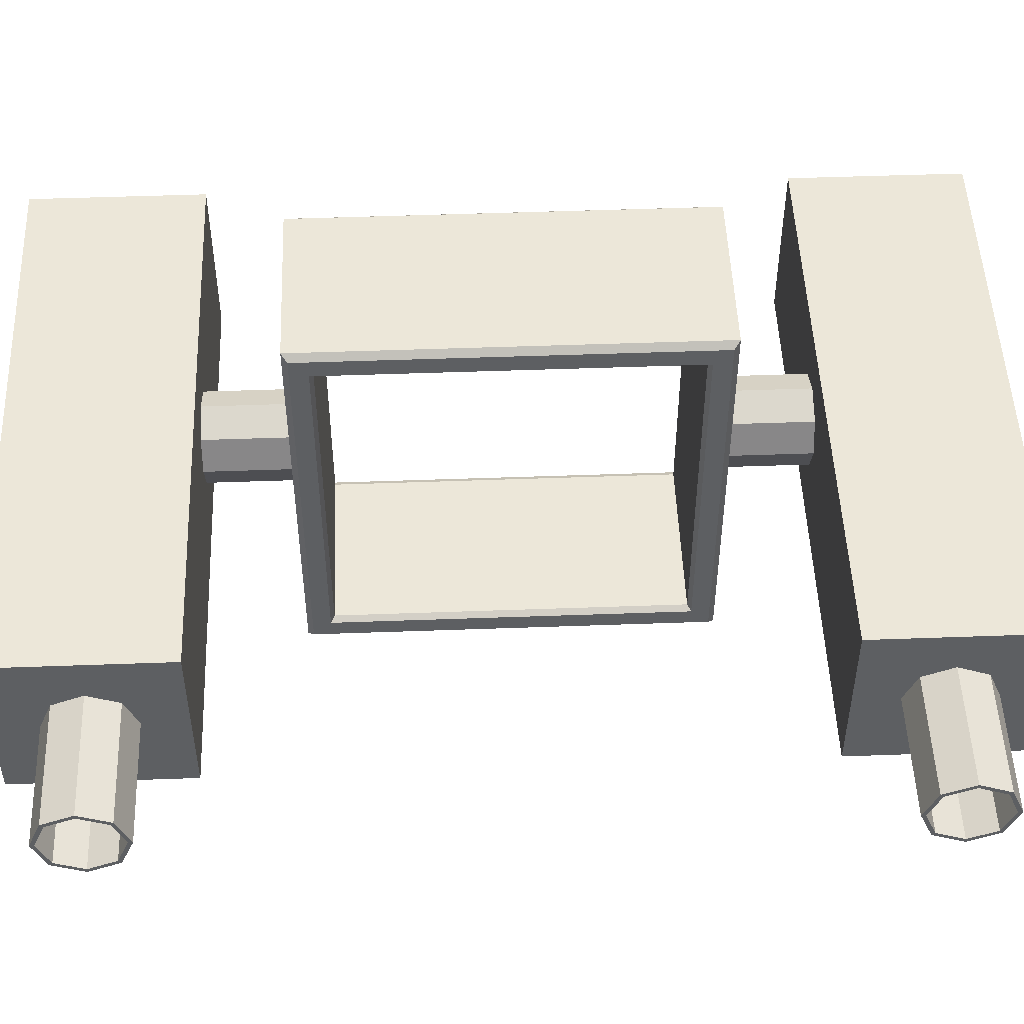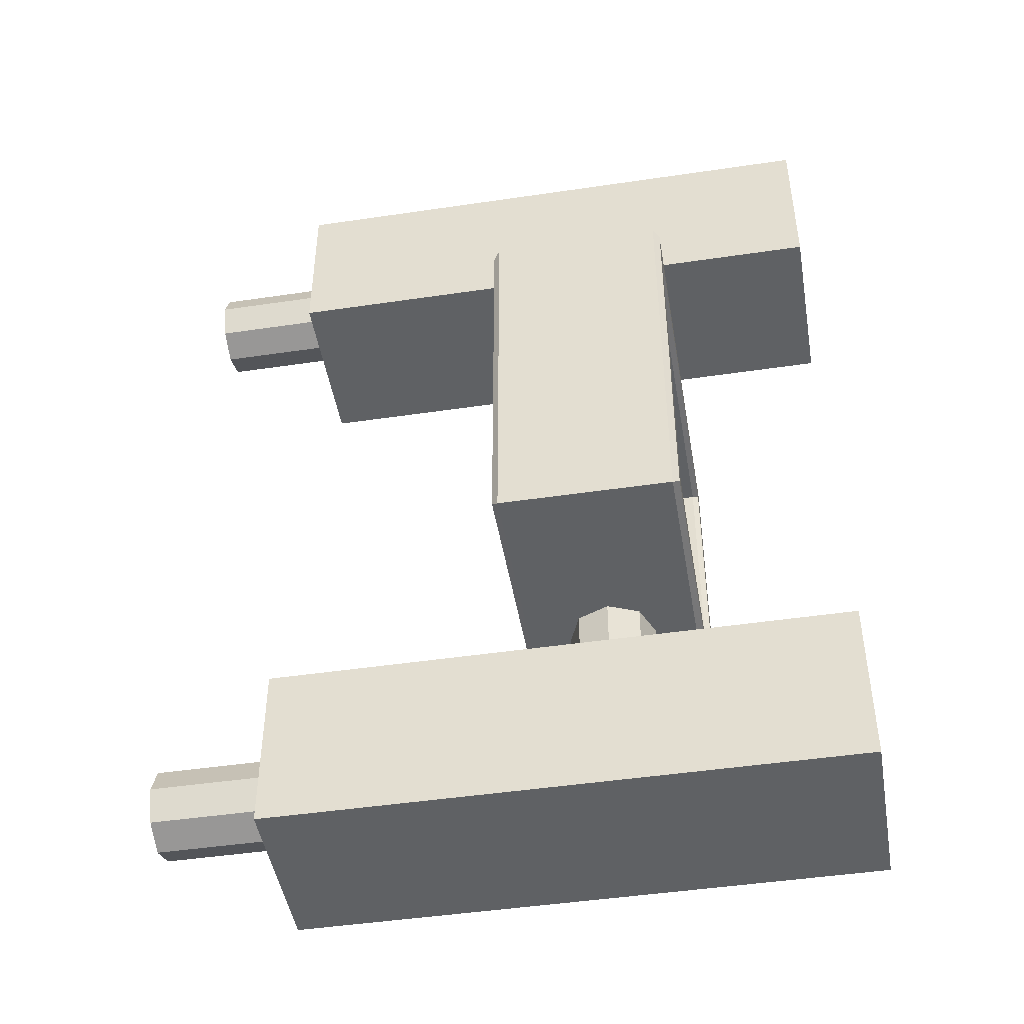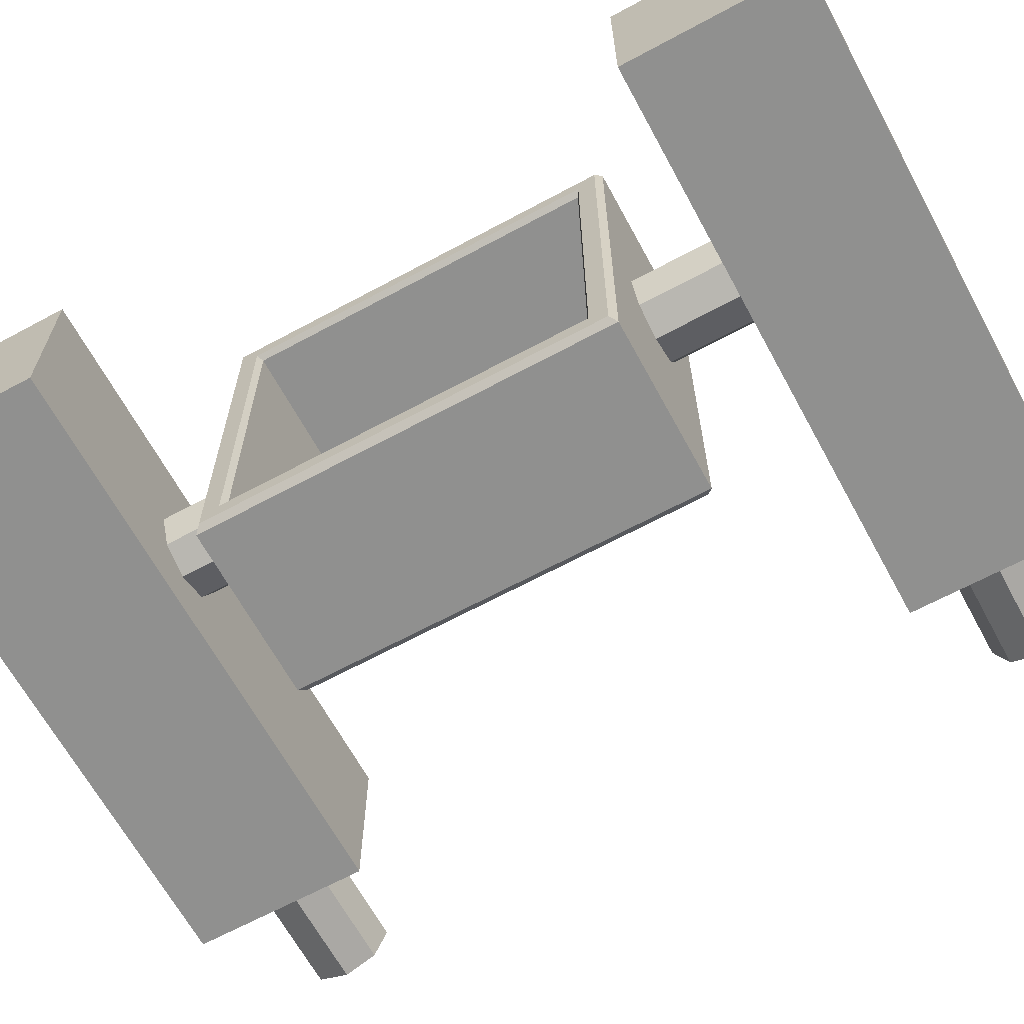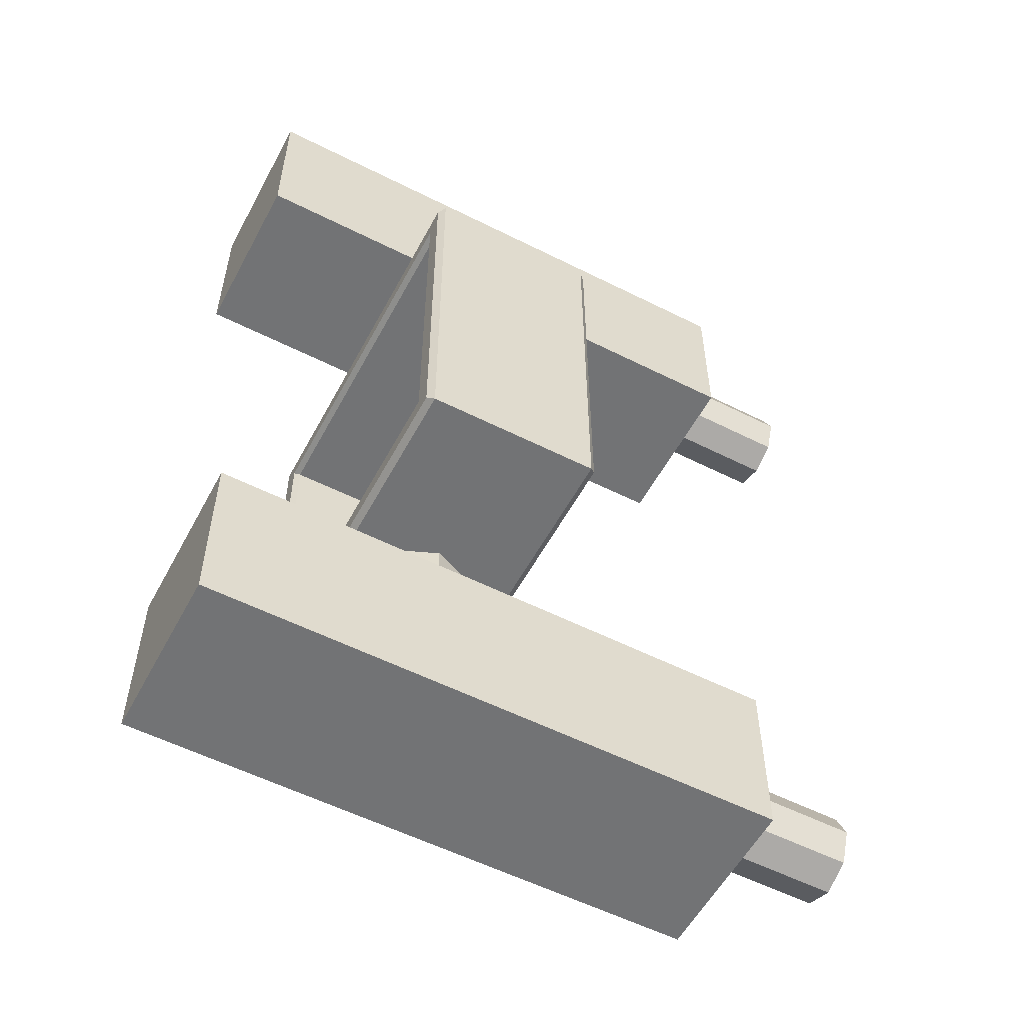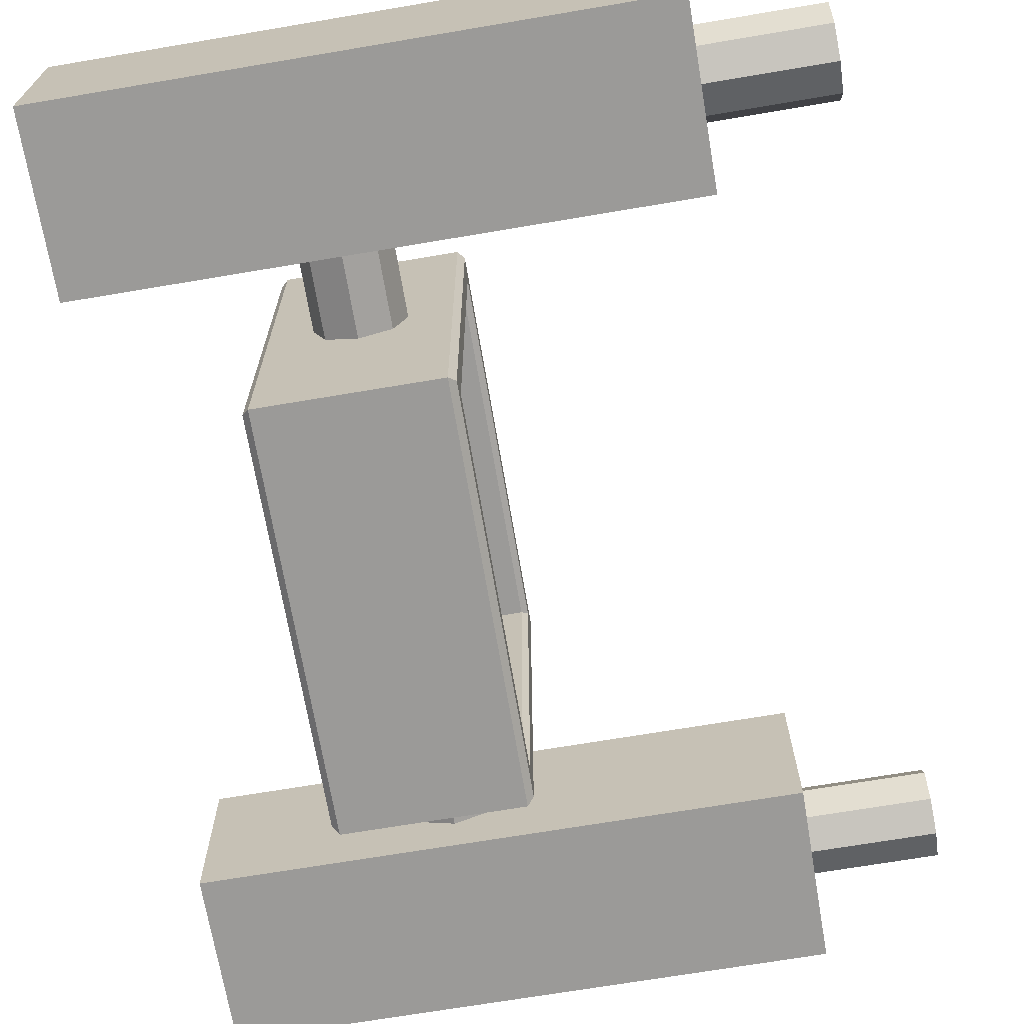
<metadata>
{"format":"obj","ext":"obj","renderer":"f3d","projection":"perspective","resolution":1024,"background":"white","views":[{"elev":50.1,"azim":87.7,"up":"+Y"},{"elev":-46.6,"azim":-170.4,"up":"+Z"},{"elev":-65.5,"azim":-61.5,"up":"+Y"},{"elev":-55.8,"azim":-27.9,"up":"+Z"},{"elev":-69.3,"azim":9.6,"up":"+Y"}]}
</metadata>
<code>
o Belt_Cube.002
v -0.6557 0.9788 1.021
v 0.3887 0.9788 1.021
v 0.3887 3.021 1.021
v -0.6557 3.021 1.021
v -0.6209 1 1
v 0.3539 1 1
v 0.3539 3 1
v -0.6209 3 1
v -0.6557 0.8767 1.123
v 0.3887 0.8767 1.123
v 0.3887 3.123 1.123
v -0.6557 3.123 1.123
v -0.6191 0.843 1.157
v 0.3521 0.843 1.157
v 0.3521 3.157 1.157
v -0.6191 3.157 1.157
v -0.1335 0.843 1.157
v -0.1335 3.157 1.157
v 0.3887 2.34 1.021
v 0.3887 1.66 1.021
v -0.6557 2.34 1.021
v -0.6557 1.66 1.021
v 0.3539 2.333 1
v 0.3539 1.667 1
v -0.6209 2.333 1
v -0.6209 1.667 1
v 0.3887 2.374 1.123
v 0.3887 1.626 1.123
v -0.6557 2.374 1.123
v -0.6557 1.626 1.123
v 0.3521 2.386 1.157
v 0.3521 1.614 1.157
v -0.6191 2.386 1.157
v -0.6191 1.614 1.157
v -0.1335 2.386 1.157
v -0.1335 1.614 1.157
v 0.3887 2 1.021
v -0.6557 2 1.021
v 0.3539 2 1
v -0.6209 2 1
v 0.3887 2 1.123
v -0.6557 2 1.123
v 0.3521 2 1.157
v -0.6191 2 1.157
v -0.1335 2.25 1.157
v -0.3103 2.177 1.157
v -0.3835 2 1.157
v -0.3103 1.823 1.157
v -0.1335 1.75 1.157
v 0.04328 1.823 1.157
v 0.1165 2 1.157
v 0.04328 2.177 1.157
v -0.1335 2.25 1.657
v -0.3103 2.177 1.657
v -0.3835 2 1.657
v -0.3103 1.823 1.657
v -0.1335 1.75 1.657
v 0.04328 1.823 1.657
v 0.1165 2 1.657
v 0.04328 2.177 1.657
v -0.6335 1.5 2.657
v -0.6335 2.5 2.657
v -0.6335 1.5 1.657
v -0.6335 2.5 1.657
v 0.3665 1.5 2.657
v 0.3665 2.5 2.657
v 0.3665 1.5 1.657
v 0.3665 2.5 1.657
v -0.1335 1.5 1.657
v -0.1335 2.5 1.657
v -0.1335 1.5 2.657
v -0.1335 2.5 2.657
v -0.6335 2 2.657
v -0.6335 2 1.657
v 0.3665 2 1.657
v 0.3665 2 2.657
v -0.1335 2 2.657
v -0.1335 2 1.657
v -0.6335 1.5 2.157
v -0.6335 2.5 2.157
v 0.3665 1.5 2.157
v 0.3665 2.5 2.157
v -0.1335 2.5 2.157
v -0.1335 1.5 2.157
v -1.534 1.5 2.157
v 1.766 2 1.657
v 1.766 1.5 1.657
v 1.766 1.5 2.157
v 1.766 2.5 2.157
v 1.766 2.5 2.657
v 1.766 2 2.657
v 1.766 1.5 2.657
v 1.766 2.5 1.657
v -1.534 1.5 2.657
v -1.534 2 2.657
v -1.534 2.5 2.657
v -1.534 2.5 2.157
v -1.534 2.5 1.657
v -1.534 2 1.657
v -1.534 1.5 1.657
v -1.534 2 2.157
v 1.766 2 1.907
v 1.766 2.177 1.98
v 1.766 2.25 2.157
v 1.766 2.177 2.334
v 1.766 2 2.407
v 1.766 1.823 2.334
v 1.766 1.75 2.157
v 1.766 1.823 1.98
v 2.466 2 1.907
v 2.466 2.177 1.98
v 2.466 2.25 2.157
v 2.466 2.177 2.334
v 2.466 2 2.407
v 2.466 1.823 2.334
v 2.466 1.75 2.157
v 2.466 1.823 1.98
v 2.466 2 1.932
v 2.466 2.159 1.998
v 2.466 2.225 2.157
v 2.466 2.159 2.316
v 2.466 2 2.382
v 2.466 1.841 2.316
v 2.466 1.775 2.157
v 2.466 1.841 1.998
v -0.5335 2 1.932
v -0.5335 2.159 1.998
v -0.5335 2.225 2.157
v -0.5335 2.159 2.316
v -0.5335 2 2.382
v -0.5335 1.841 2.316
v -0.5335 1.775 2.157
v -0.5335 1.841 1.998
v -0.5335 2 2.157
v -0.6557 0.9788 -1.021
v 0.3887 0.9788 -1.021
v 0.3887 3.021 -1.021
v -0.6557 3.021 -1.021
v -0.6209 1 -1
v 0.3539 1 -1
v 0.3539 3 -1
v -0.6209 3 -1
v -0.6557 0.8767 -1.123
v 0.3887 0.8767 -1.123
v 0.3887 3.123 -1.123
v -0.6557 3.123 -1.123
v -0.6191 0.843 -1.157
v 0.3521 0.843 -1.157
v 0.3521 3.157 -1.157
v -0.6191 3.157 -1.157
v -0.1335 0.843 -1.157
v -0.1335 3.157 -1.157
v 0.3887 2.34 -1.021
v 0.3887 1.66 -1.021
v -0.6557 2.34 -1.021
v -0.6557 1.66 -1.021
v 0.3539 2.333 -1
v 0.3539 1.667 -1
v -0.6209 2.333 -1
v -0.6209 1.667 -1
v 0.3887 2.374 -1.123
v 0.3887 1.626 -1.123
v -0.6557 2.374 -1.123
v -0.6557 1.626 -1.123
v 0.3521 2.386 -1.157
v 0.3521 1.614 -1.157
v -0.6191 2.386 -1.157
v -0.6191 1.614 -1.157
v -0.1335 2.386 -1.157
v -0.1335 1.614 -1.157
v 0.3887 3.021 0
v -0.6557 3.021 0
v -0.6209 3 0
v 0.3539 3 0
v 0.3887 3.123 0
v -0.6557 3.123 0
v 0.3521 3.157 0
v -0.6191 3.157 0
v -0.1335 3.157 0
v -0.6557 0.9788 0
v 0.3887 0.9788 0
v 0.3539 1 0
v -0.6209 1 0
v -0.6557 0.8767 0
v 0.3887 0.8767 0
v -0.6191 0.843 0
v 0.3521 0.843 0
v -0.1335 0.843 0
v 0.3887 2 -1.021
v -0.6557 2 -1.021
v 0.3539 2 -1
v -0.6209 2 -1
v 0.3887 2 -1.123
v -0.6557 2 -1.123
v 0.3521 2 -1.157
v -0.6191 2 -1.157
v -0.1335 2.25 -1.157
v -0.3103 2.177 -1.157
v -0.3835 2 -1.157
v -0.3103 1.823 -1.157
v -0.1335 1.75 -1.157
v 0.04328 1.823 -1.157
v 0.1165 2 -1.157
v 0.04328 2.177 -1.157
v -0.1335 2.25 -1.657
v -0.3103 2.177 -1.657
v -0.3835 2 -1.657
v -0.3103 1.823 -1.657
v -0.1335 1.75 -1.657
v 0.04328 1.823 -1.657
v 0.1165 2 -1.657
v 0.04328 2.177 -1.657
v -0.6335 1.5 -2.657
v -0.6335 2.5 -2.657
v -0.6335 1.5 -1.657
v -0.6335 2.5 -1.657
v 0.3665 1.5 -2.657
v 0.3665 2.5 -2.657
v 0.3665 1.5 -1.657
v 0.3665 2.5 -1.657
v -0.1335 1.5 -1.657
v -0.1335 2.5 -1.657
v -0.1335 1.5 -2.657
v -0.1335 2.5 -2.657
v -0.6335 2 -2.657
v -0.6335 2 -1.657
v 0.3665 2 -1.657
v 0.3665 2 -2.657
v -0.1335 2 -2.657
v -0.1335 2 -1.657
v -0.6335 1.5 -2.157
v -0.6335 2.5 -2.157
v 0.3665 1.5 -2.157
v 0.3665 2.5 -2.157
v -0.1335 2.5 -2.157
v -0.1335 1.5 -2.157
v -1.534 1.5 -2.157
v 1.766 2 -1.657
v 1.766 1.5 -1.657
v 1.766 1.5 -2.157
v 1.766 2.5 -2.157
v 1.766 2.5 -2.657
v 1.766 2 -2.657
v 1.766 1.5 -2.657
v 1.766 2.5 -1.657
v -1.534 1.5 -2.657
v -1.534 2 -2.657
v -1.534 2.5 -2.657
v -1.534 2.5 -2.157
v -1.534 2.5 -1.657
v -1.534 2 -1.657
v -1.534 1.5 -1.657
v -1.534 2 -2.157
v 1.766 2 -1.907
v 1.766 2.177 -1.98
v 1.766 2.25 -2.157
v 1.766 2.177 -2.334
v 1.766 2 -2.407
v 1.766 1.823 -2.334
v 1.766 1.75 -2.157
v 1.766 1.823 -1.98
v 2.466 2 -1.907
v 2.466 2.177 -1.98
v 2.466 2.25 -2.157
v 2.466 2.177 -2.334
v 2.466 2 -2.407
v 2.466 1.823 -2.334
v 2.466 1.75 -2.157
v 2.466 1.823 -1.98
v 2.466 2 -1.932
v 2.466 2.159 -1.998
v 2.466 2.225 -2.157
v 2.466 2.159 -2.316
v 2.466 2 -2.382
v 2.466 1.841 -2.316
v 2.466 1.775 -2.157
v 2.466 1.841 -1.998
v -0.5335 2 -1.932
v -0.5335 2.159 -1.998
v -0.5335 2.225 -2.157
v -0.5335 2.159 -2.316
v -0.5335 2 -2.382
v -0.5335 1.841 -2.316
v -0.5335 1.775 -2.157
v -0.5335 1.841 -1.998
v -0.5335 2 -2.157
f 174 171 3 7
f 183 180 1 5
f 25 21 4 8
f 19 23 7 3
f 23 25 8 7
f 181 182 6 2
f 182 183 5 6
f 172 173 8 4
f 173 174 7 8
f 20 28 10 2
f 21 29 12 4
f 180 184 9 1
f 171 175 11 3
f 29 33 16 12
f 184 186 13 9
f 175 177 15 11
f 28 32 14 10
f 177 179 18 15
f 32 36 17 14
f 33 35 18 16
f 186 188 17 13
f 13 17 36 34
f 15 18 35 31
f 11 15 31 27
f 41 43 32 28
f 9 13 34 30
f 42 44 33 29
f 1 9 30 22
f 38 42 29 21
f 3 11 27 19
f 37 41 28 20
f 6 5 26 24
f 39 40 25 23
f 2 6 24 20
f 37 39 23 19
f 5 1 22 26
f 40 38 21 25
f 16 18 179 178
f 12 16 178 176
f 4 12 176 172
f 14 17 188 187
f 10 14 187 185
f 2 10 185 181
f 26 22 38 40
f 20 24 39 37
f 24 26 40 39
f 19 27 41 37
f 22 30 42 38
f 30 34 44 42
f 27 31 43 41
f 31 35 45 52
f 43 31 52 51
f 32 43 51 50
f 36 32 50 49
f 34 36 49 48
f 44 34 48 47
f 33 44 47 46
f 35 33 46 45
f 50 51 59 58
f 48 49 57 56
f 46 47 55 54
f 51 52 60 59
f 49 50 58 57
f 47 48 56 55
f 45 46 54 53
f 52 45 53 60
f 61 73 95 94
f 78 70 68 75
f 81 67 87 88
f 77 72 62 73
f 84 81 65 71
f 83 80 62 72
f 82 83 72 66
f 79 84 71 61
f 76 66 72 77
f 74 64 70 78
f 63 74 78 69
f 65 76 77 71
f 71 77 73 61
f 76 65 92 91
f 69 78 75 67
f 79 61 94 85
f 62 80 97 96
f 75 68 93 86
f 63 69 84 79
f 68 70 83 82
f 70 64 80 83
f 69 67 81 84
f 68 82 89 93
f 80 64 98 97
f 65 81 88 92
f 66 76 91 90
f 82 66 90 89
f 67 75 86 87
f 101 97 98 99
f 85 101 99 100
f 94 95 101 85
f 95 96 97 101
f 74 63 100 99
f 73 62 96 95
f 63 79 85 100
f 64 74 99 98
f 106 114 113 105
f 104 112 111 103
f 109 117 116 108
f 107 115 114 106
f 105 113 112 104
f 103 111 110 102
f 102 110 117 109
f 108 116 115 107
f 87 109 108 88
f 88 108 107 92
f 92 107 106 91
f 91 106 105 90
f 90 105 104 89
f 89 104 103 93
f 93 103 102 86
f 86 102 109 87
f 116 117 125 124
f 114 115 123 122
f 112 113 121 120
f 110 111 119 118
f 117 110 118 125
f 115 116 124 123
f 113 114 122 121
f 111 112 120 119
f 122 123 131 130
f 120 121 129 128
f 118 119 127 126
f 125 118 126 133
f 123 124 132 131
f 121 122 130 129
f 119 120 128 127
f 124 125 133 132
f 132 133 134
f 130 131 134
f 128 129 134
f 126 127 134
f 133 126 134
f 131 132 134
f 129 130 134
f 127 128 134
f 174 141 137 171
f 183 139 135 180
f 159 142 138 155
f 153 137 141 157
f 157 141 142 159
f 181 136 140 182
f 182 140 139 183
f 172 138 142 173
f 173 142 141 174
f 154 136 144 162
f 155 138 146 163
f 180 135 143 184
f 171 137 145 175
f 163 146 150 167
f 184 143 147 186
f 175 145 149 177
f 162 144 148 166
f 177 149 152 179
f 166 148 151 170
f 167 150 152 169
f 186 147 151 188
f 147 168 170 151
f 149 165 169 152
f 145 161 165 149
f 193 162 166 195
f 143 164 168 147
f 194 163 167 196
f 135 156 164 143
f 190 155 163 194
f 137 153 161 145
f 189 154 162 193
f 140 158 160 139
f 191 157 159 192
f 136 154 158 140
f 189 153 157 191
f 139 160 156 135
f 192 159 155 190
f 150 178 179 152
f 146 176 178 150
f 138 172 176 146
f 148 187 188 151
f 144 185 187 148
f 136 181 185 144
f 160 192 190 156
f 154 189 191 158
f 158 191 192 160
f 153 189 193 161
f 156 190 194 164
f 164 194 196 168
f 161 193 195 165
f 165 204 197 169
f 195 203 204 165
f 166 202 203 195
f 170 201 202 166
f 168 200 201 170
f 196 199 200 168
f 167 198 199 196
f 169 197 198 167
f 202 210 211 203
f 200 208 209 201
f 198 206 207 199
f 203 211 212 204
f 201 209 210 202
f 199 207 208 200
f 197 205 206 198
f 204 212 205 197
f 213 246 247 225
f 230 227 220 222
f 233 240 239 219
f 229 225 214 224
f 236 223 217 233
f 235 224 214 232
f 234 218 224 235
f 231 213 223 236
f 228 229 224 218
f 226 230 222 216
f 215 221 230 226
f 217 223 229 228
f 223 213 225 229
f 228 243 244 217
f 221 219 227 230
f 231 237 246 213
f 214 248 249 232
f 227 238 245 220
f 215 231 236 221
f 220 234 235 222
f 222 235 232 216
f 221 236 233 219
f 220 245 241 234
f 232 249 250 216
f 217 244 240 233
f 218 242 243 228
f 234 241 242 218
f 219 239 238 227
f 253 251 250 249
f 237 252 251 253
f 246 237 253 247
f 247 253 249 248
f 226 251 252 215
f 225 247 248 214
f 215 252 237 231
f 216 250 251 226
f 258 257 265 266
f 256 255 263 264
f 261 260 268 269
f 259 258 266 267
f 257 256 264 265
f 255 254 262 263
f 254 261 269 262
f 260 259 267 268
f 239 240 260 261
f 240 244 259 260
f 244 243 258 259
f 243 242 257 258
f 242 241 256 257
f 241 245 255 256
f 245 238 254 255
f 238 239 261 254
f 268 276 277 269
f 266 274 275 267
f 264 272 273 265
f 262 270 271 263
f 269 277 270 262
f 267 275 276 268
f 265 273 274 266
f 263 271 272 264
f 274 282 283 275
f 272 280 281 273
f 270 278 279 271
f 277 285 278 270
f 275 283 284 276
f 273 281 282 274
f 271 279 280 272
f 276 284 285 277
f 284 286 285
f 282 286 283
f 280 286 281
f 278 286 279
f 285 286 278
f 283 286 284
f 281 286 282
f 279 286 280

</code>
